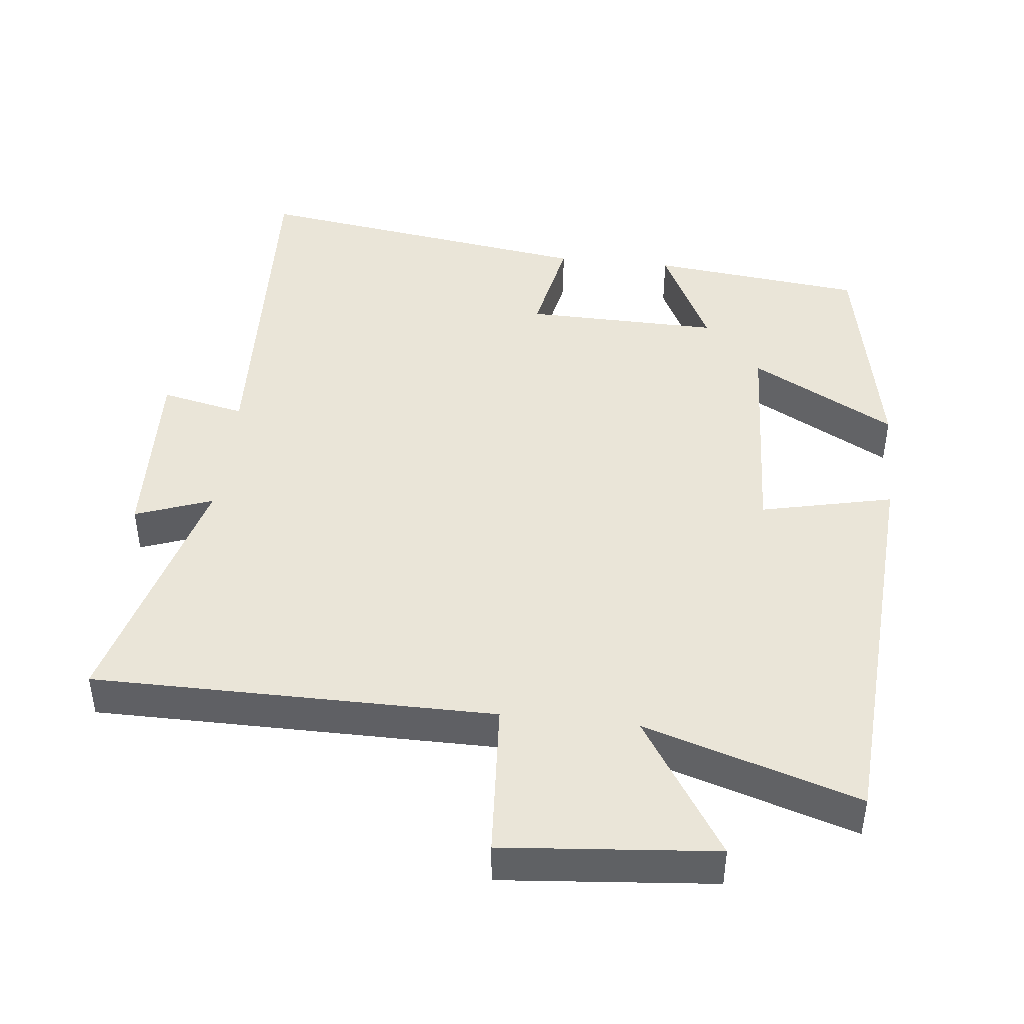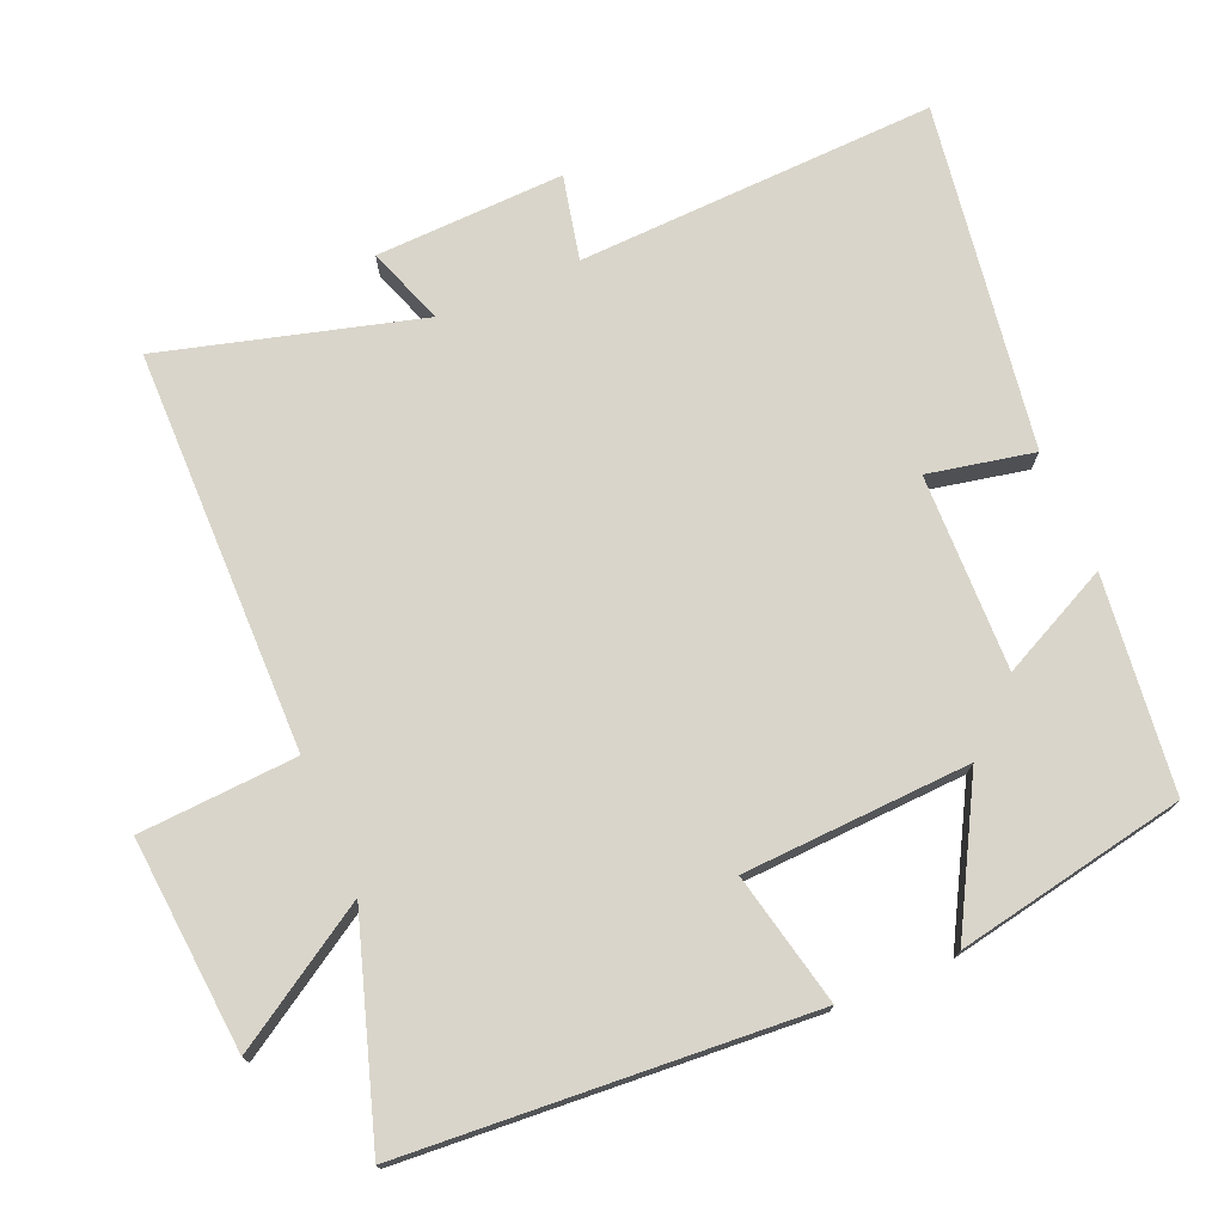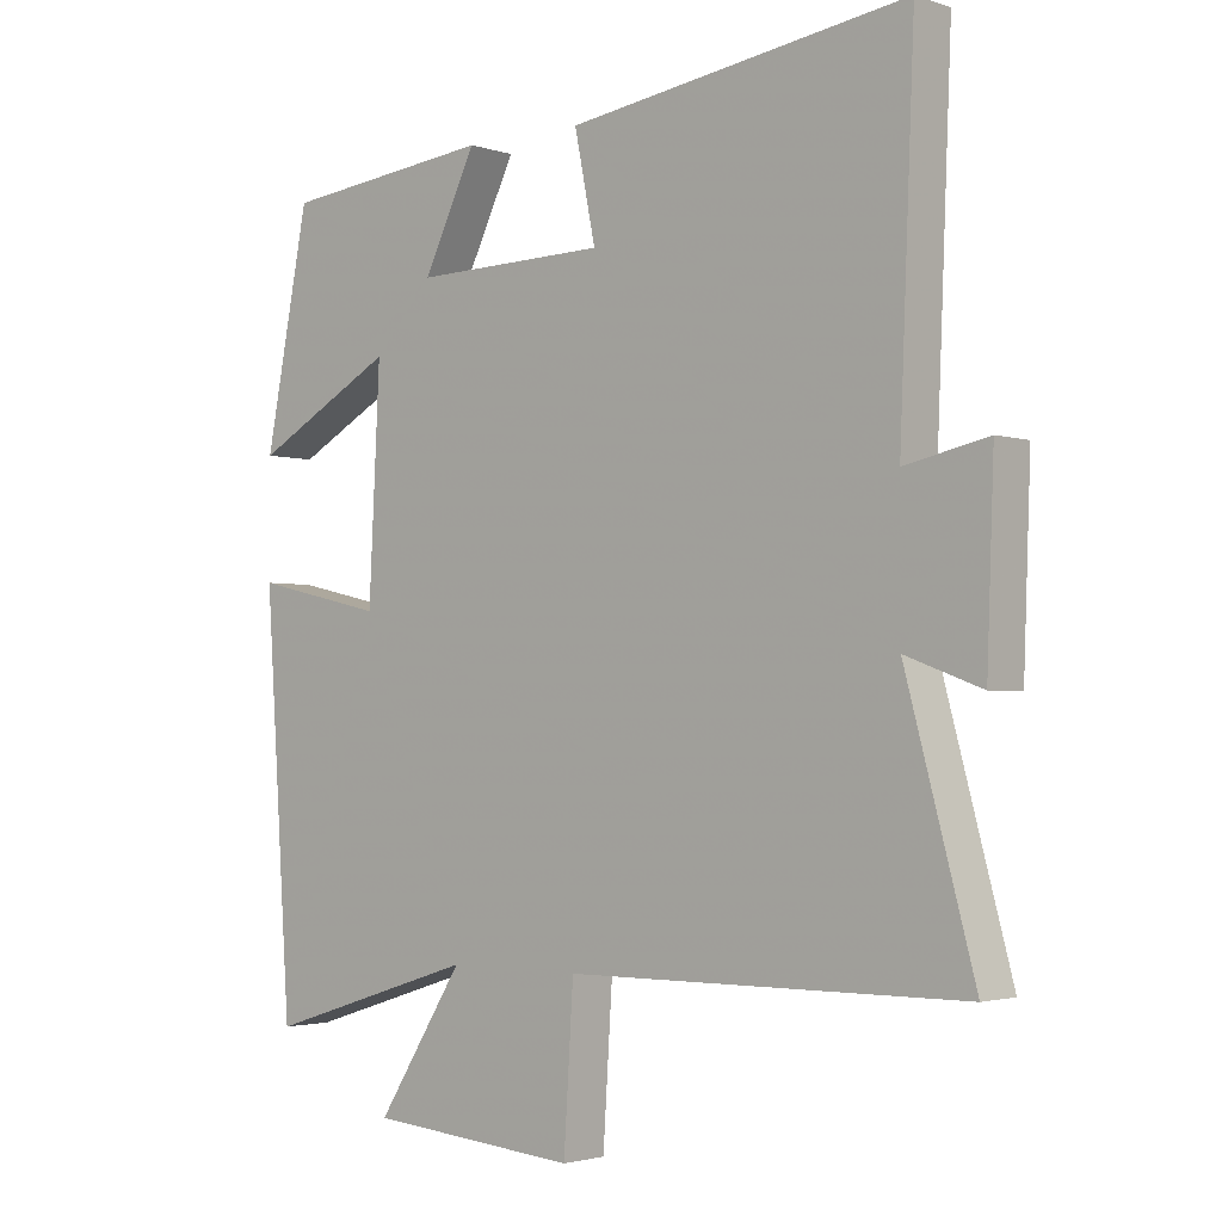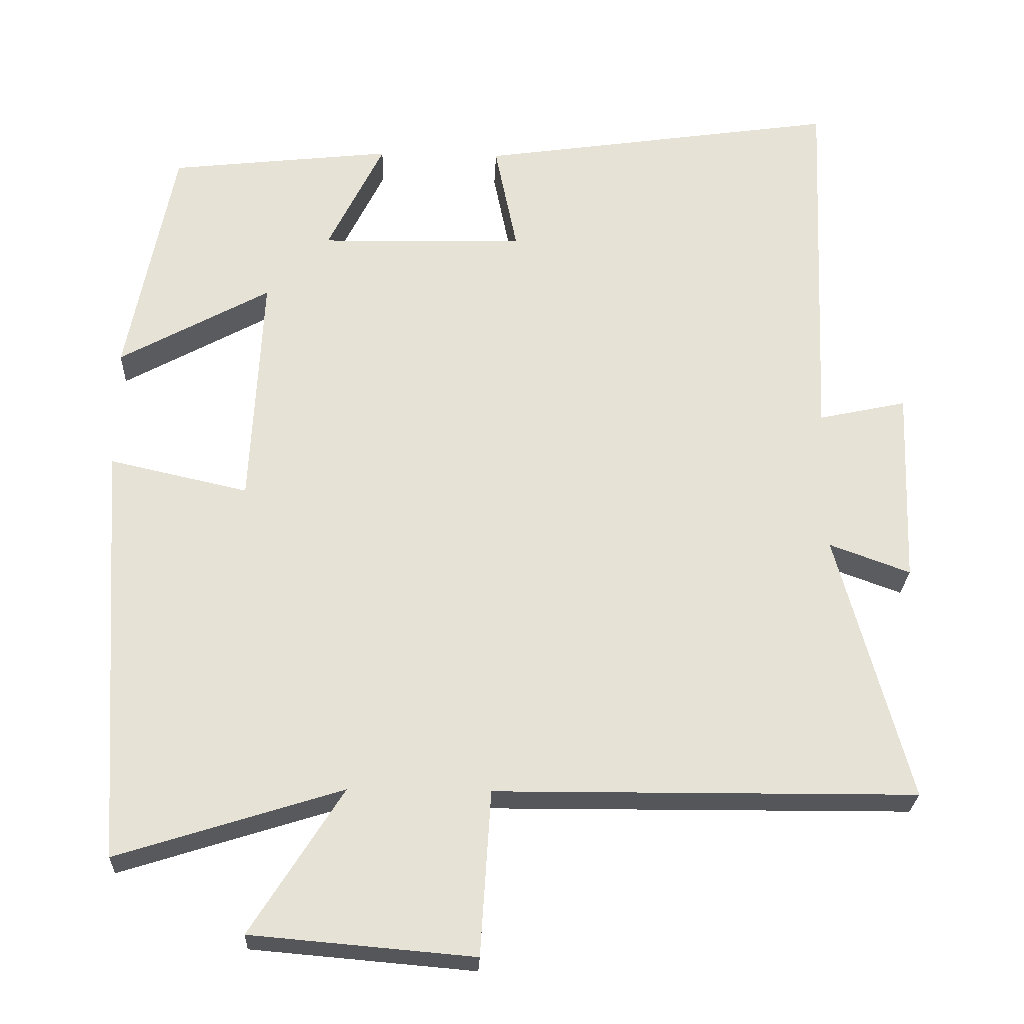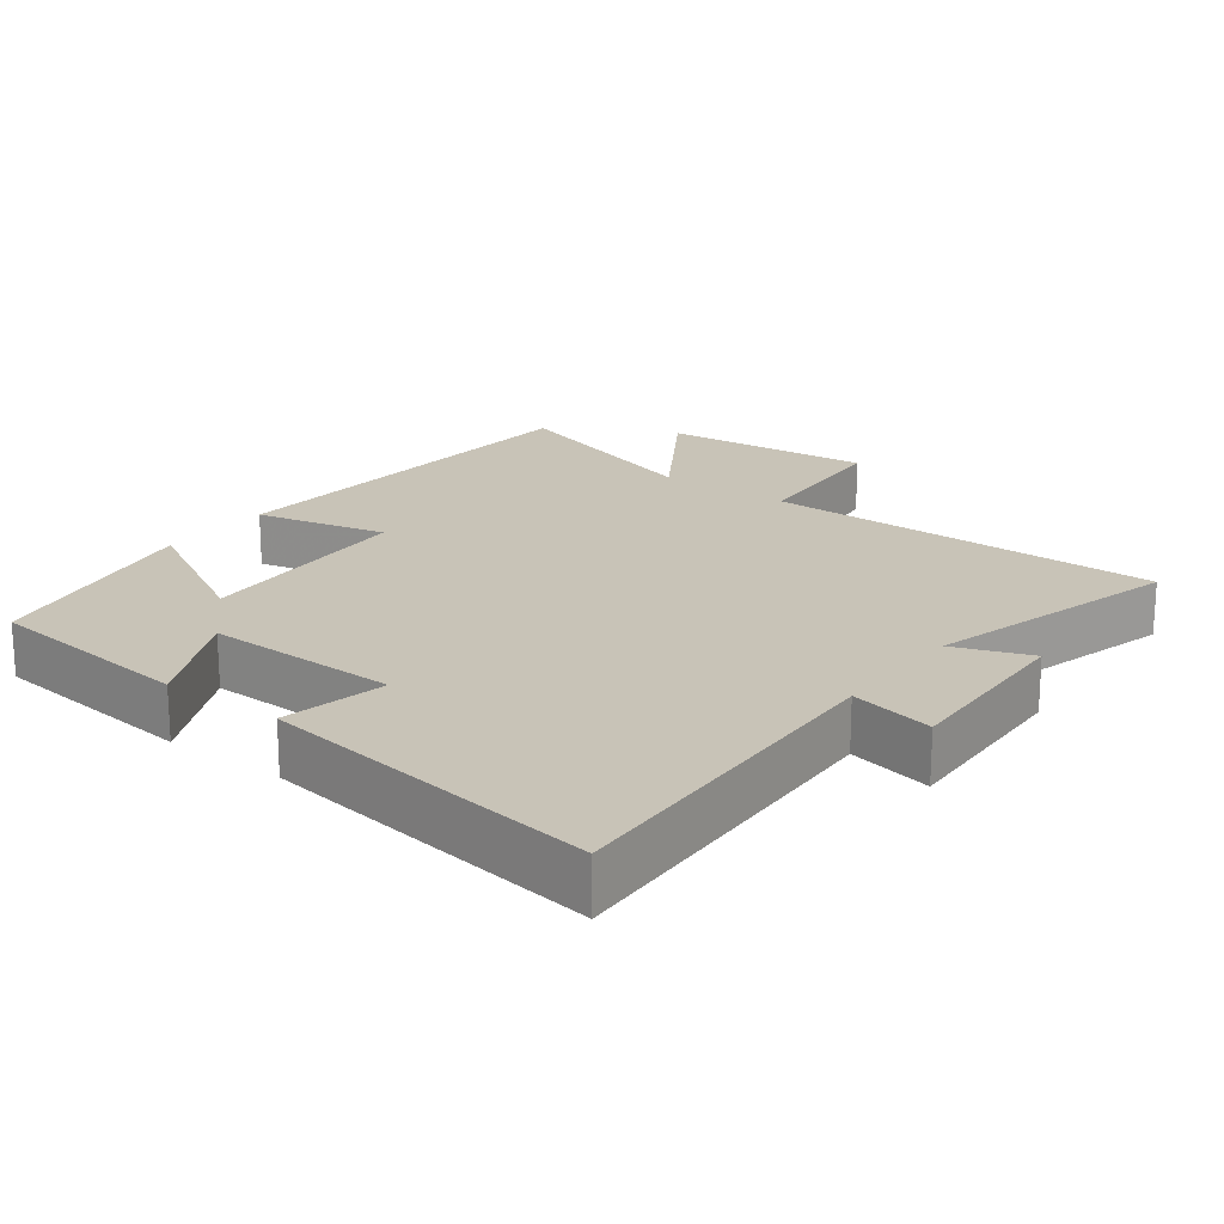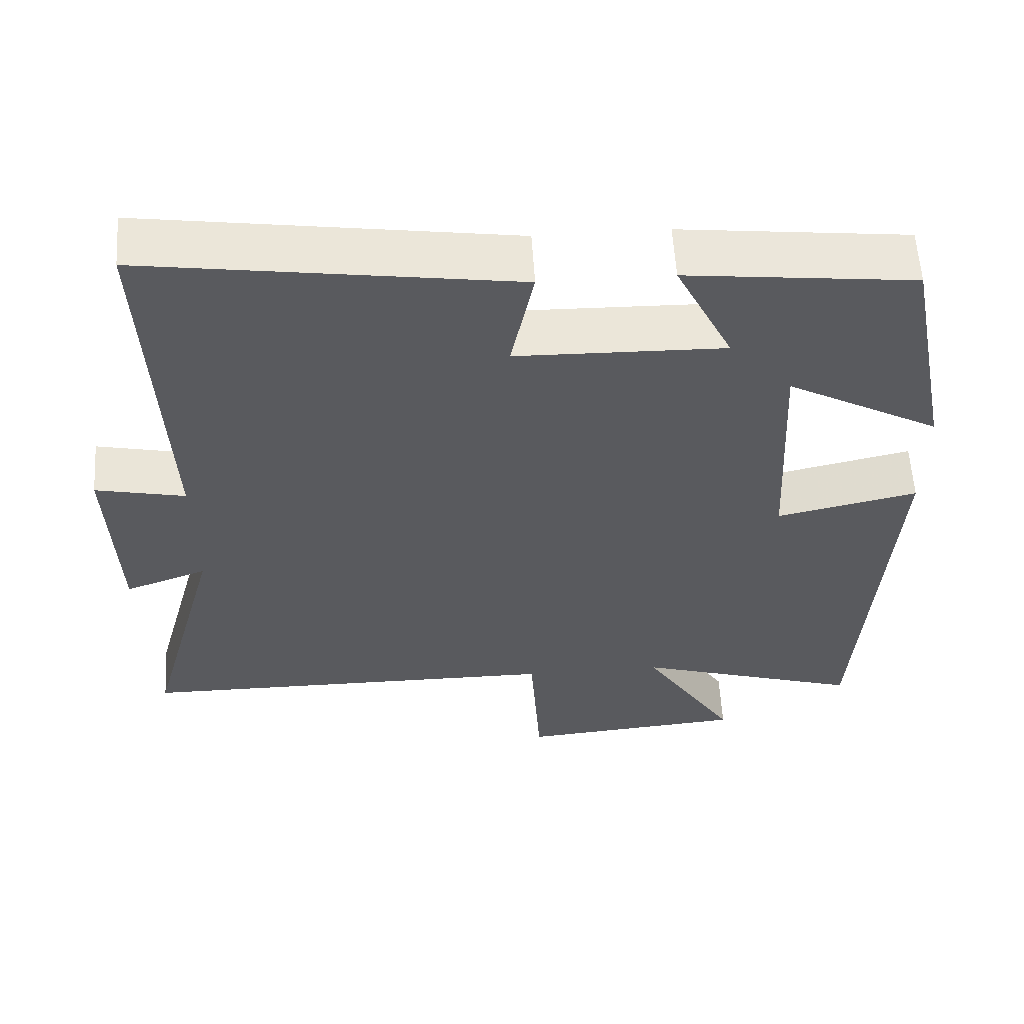
<metadata>
{"format":"obj","ext":"obj","renderer":"f3d","projection":"perspective","resolution":1024,"background":"white","views":[{"elev":44.5,"azim":-173.9,"up":"+Y"},{"elev":74.4,"azim":-112.9,"up":"+Y"},{"elev":-2.4,"azim":41.1,"up":"+Z"},{"elev":-25.7,"azim":-2.3,"up":"+Z"},{"elev":19.6,"azim":36.9,"up":"+Y"},{"elev":58.3,"azim":176.5,"up":"+Z"}]}
</metadata>
<code>
v 0.598 0.07 -0.497
v 0.031 0.07 -0.5
v 0.017 0.07 -0.722
v -0.283 0.07 -0.696
v -0.159 0.07 -0.5
v -0.462 0.07 -0.596
v -0.5 0.07 -0.024
v -0.313 0.07 -0.066
v -0.297 0.07 0.254
v -0.5 0.07 0.142
v -0.437 0.07 0.466
v -0.136 0.07 0.5
v -0.212 0.07 0.345
v 0.064 0.07 0.351
v 0.034 0.07 0.5
v 0.521 0.07 0.572
v 0.5 0.07 0.066
v 0.619 0.07 0.092
v 0.609 0.07 -0.174
v 0.5 0.07 -0.134
v 0.598 0 -0.497
v 0.031 0 -0.5
v 0.017 0 -0.722
v -0.283 0 -0.696
v -0.159 0 -0.5
v -0.462 0 -0.596
v -0.5 0 -0.024
v -0.313 0 -0.066
v -0.297 0 0.254
v -0.5 0 0.142
v -0.437 0 0.466
v -0.136 0 0.5
v -0.212 0 0.345
v 0.064 0 0.351
v 0.034 0 0.5
v 0.521 0 0.572
v 0.5 0 0.066
v 0.619 0 0.092
v 0.609 0 -0.174
v 0.5 0 -0.134
f 17 18 19 20
f 14 15 16 17
f 13 14 17 20
f 10 11 12 13
f 9 10 13
f 8 9 13 20
f 5 6 7 8
f 5 8 20 1
f 2 3 4 5
f 1 2 5
f 40 39 38 37
f 37 36 35 34
f 40 37 34 33
f 33 32 31 30
f 33 30 29
f 40 33 29 28
f 28 27 26 25
f 21 40 28 25
f 25 24 23 22
f 25 22 21
f 1 21 22 2
f 2 22 23 3
f 3 23 24 4
f 4 24 25 5
f 5 25 26 6
f 6 26 27 7
f 7 27 28 8
f 8 28 29 9
f 9 29 30 10
f 10 30 31 11
f 11 31 32 12
f 12 32 33 13
f 13 33 34 14
f 14 34 35 15
f 15 35 36 16
f 16 36 37 17
f 17 37 38 18
f 18 38 39 19
f 19 39 40 20
f 20 40 21 1

</code>
